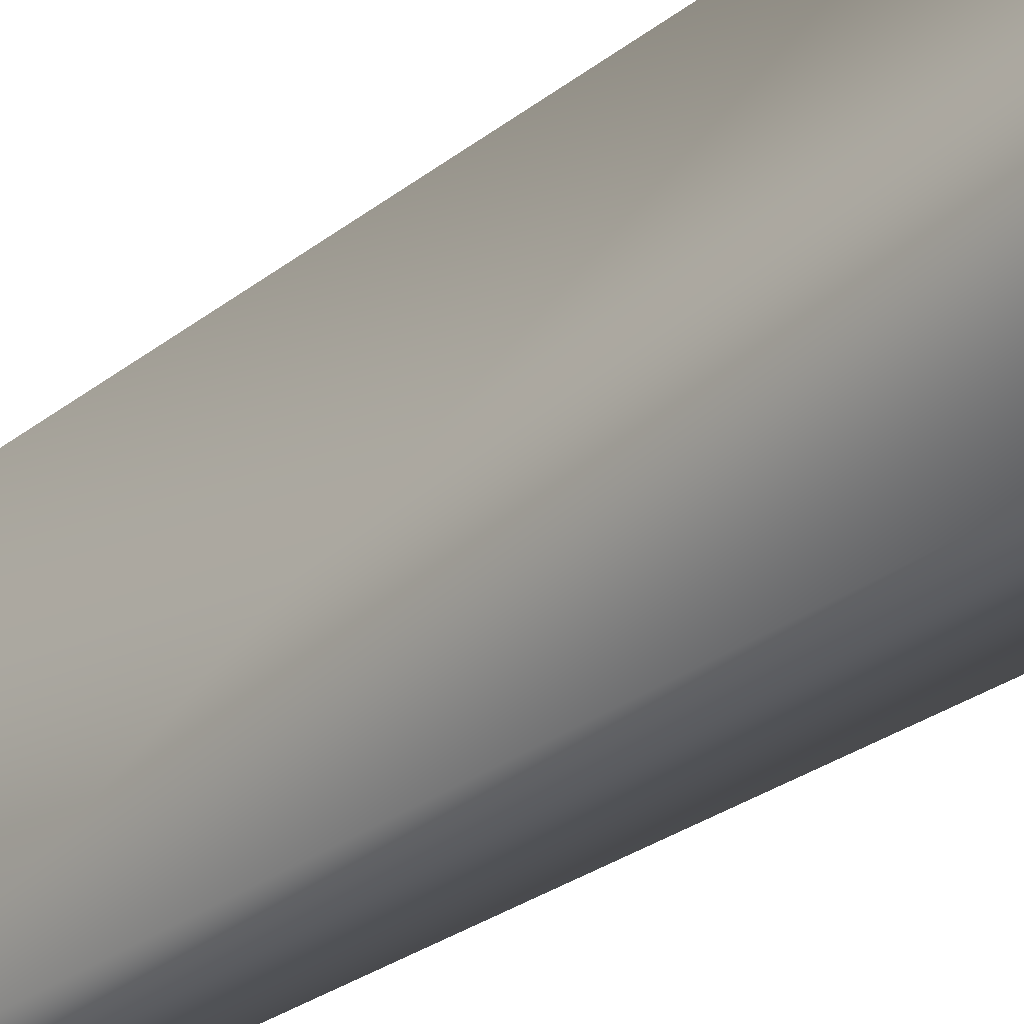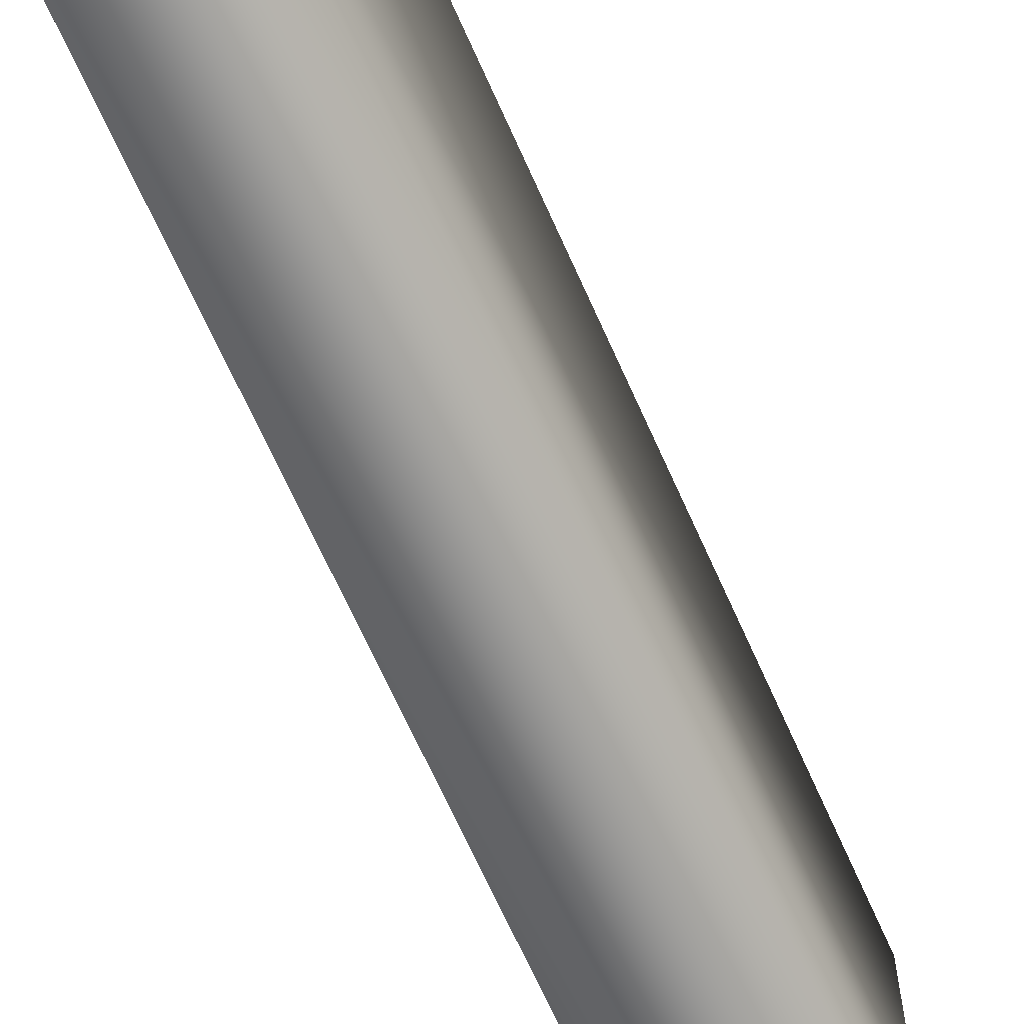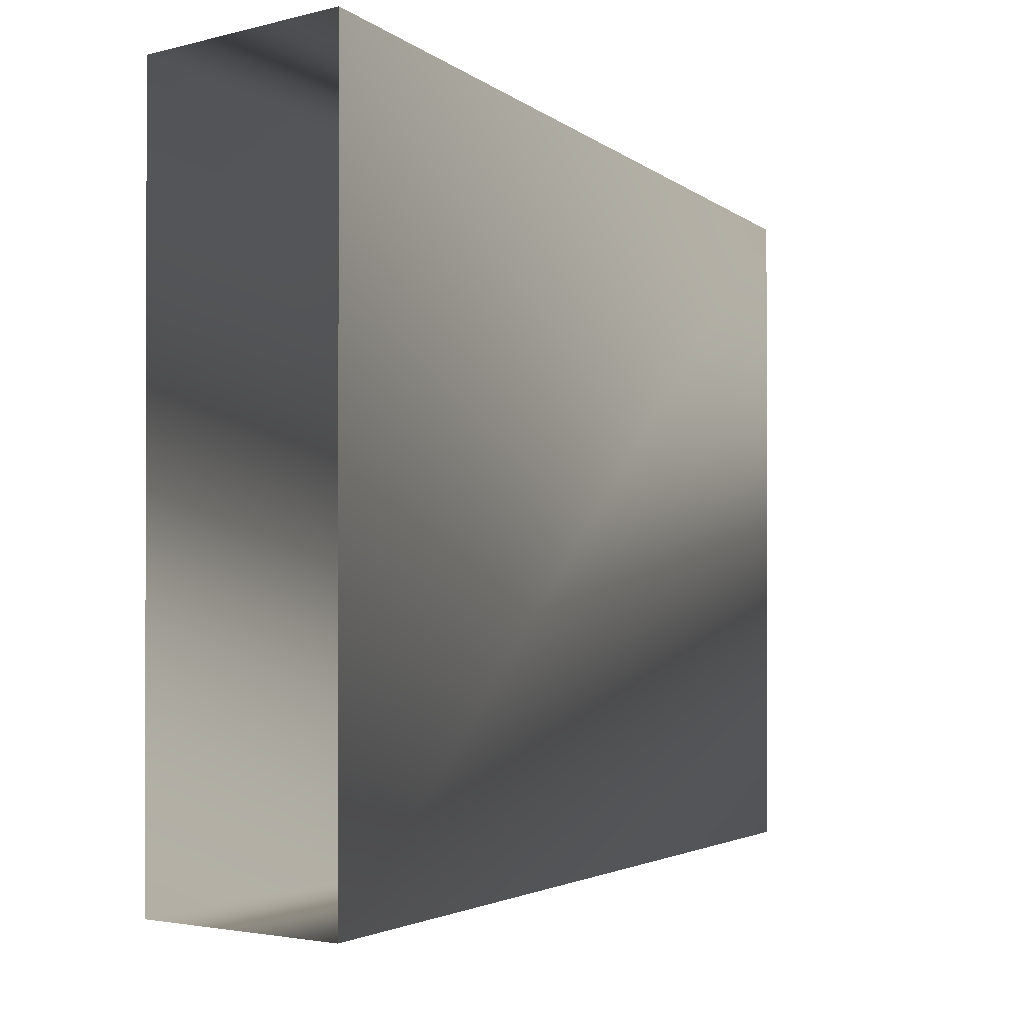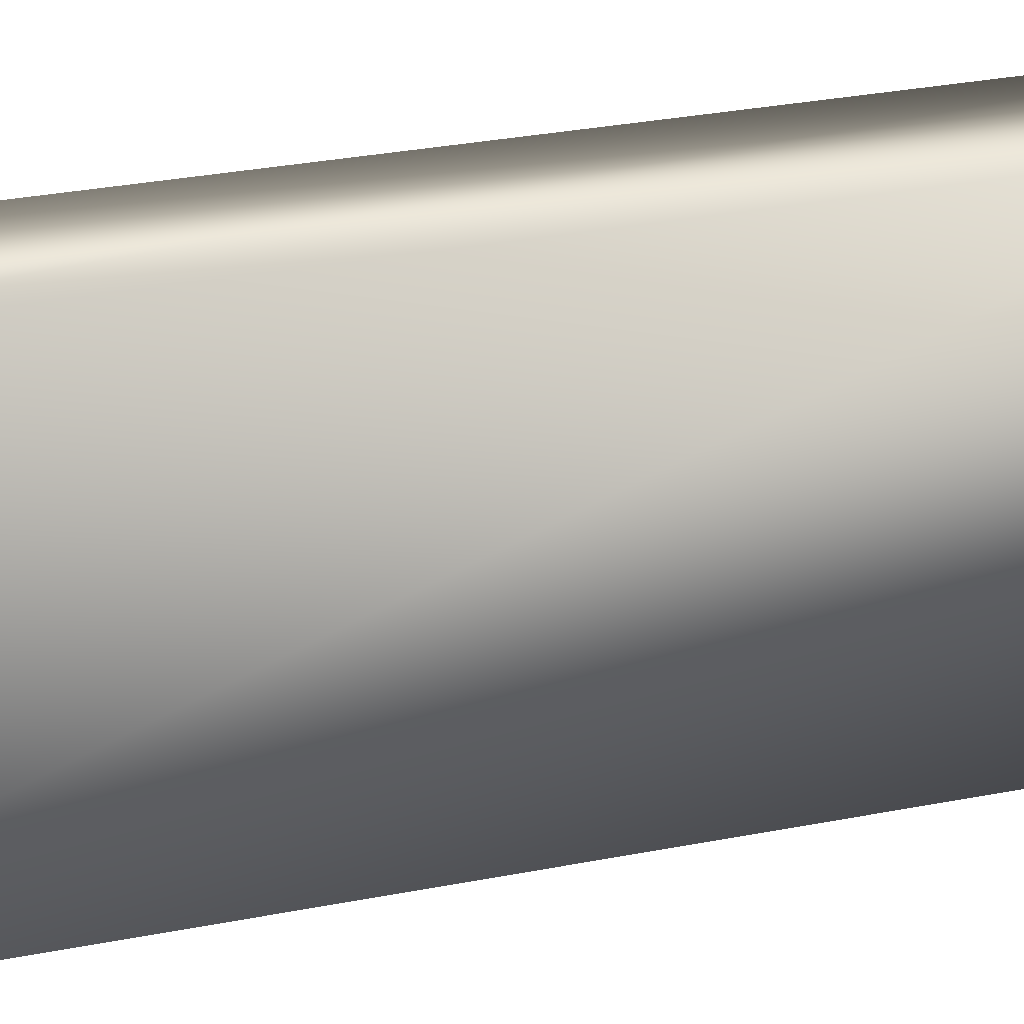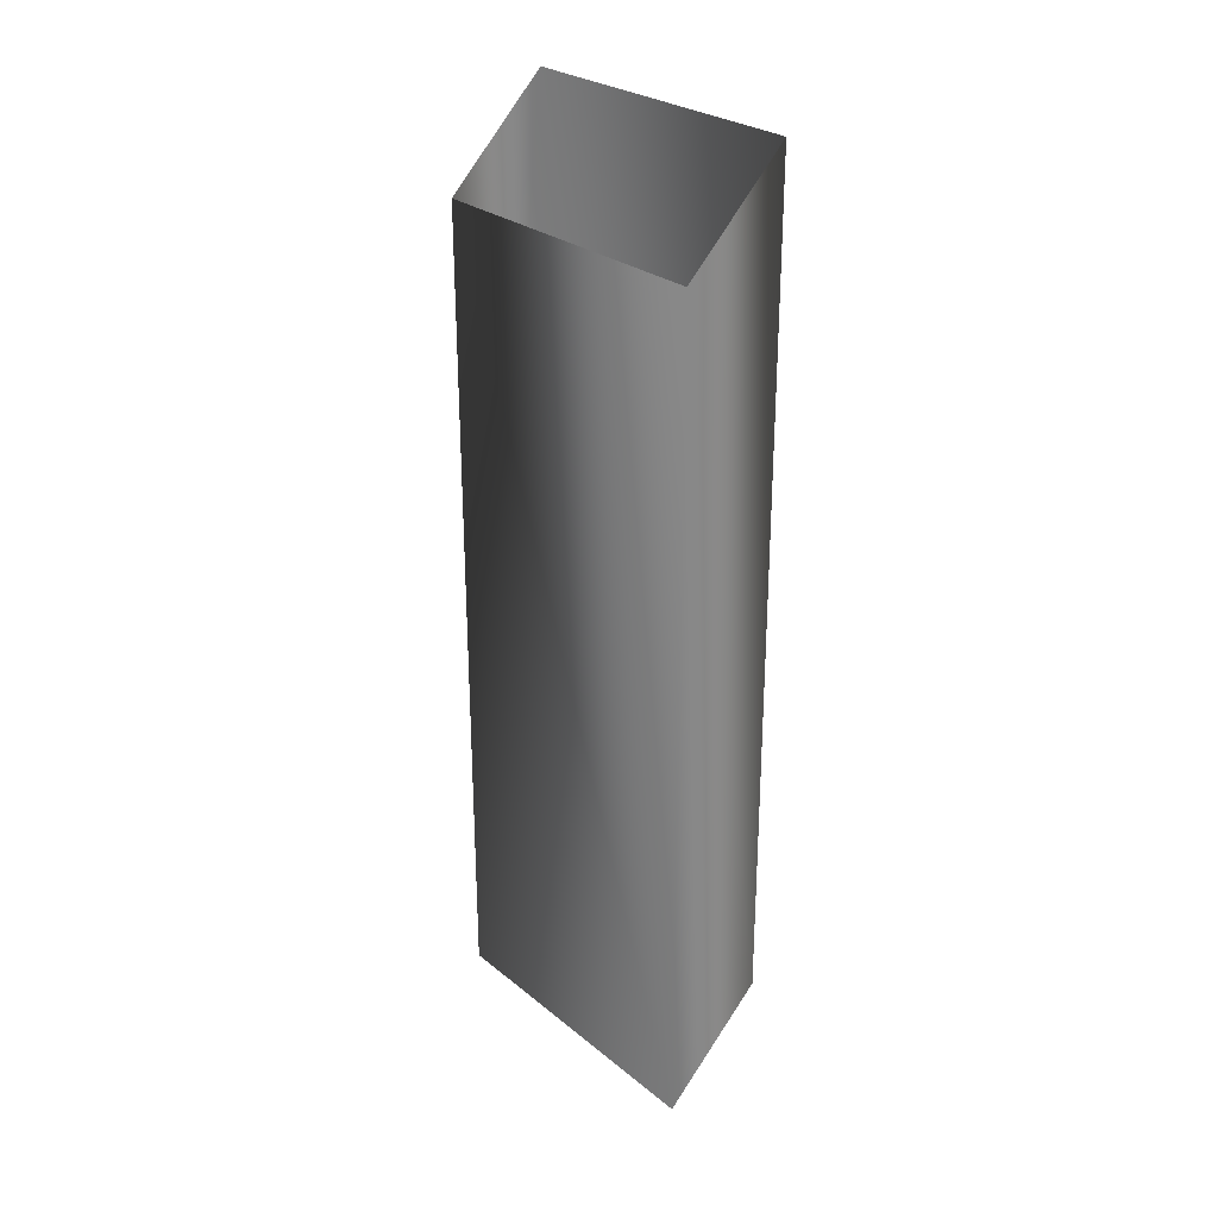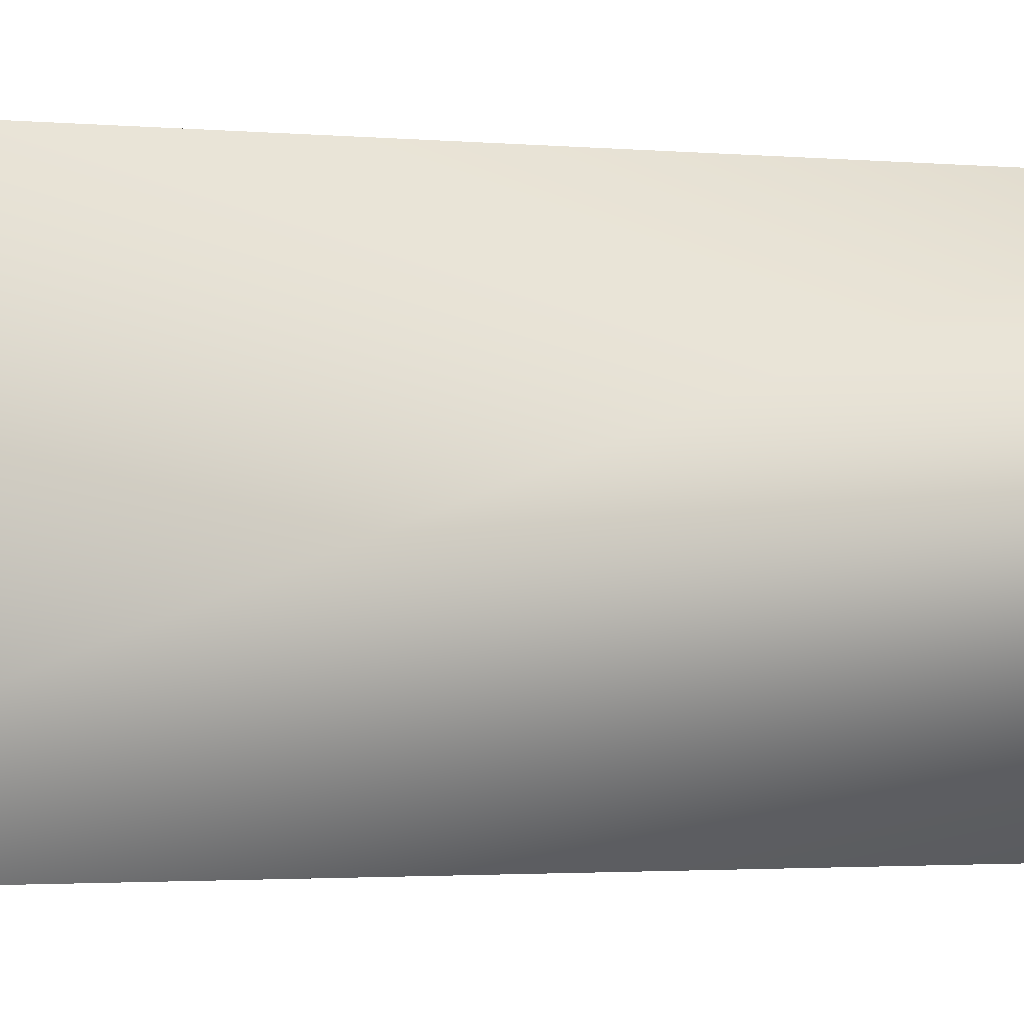
<metadata>
{"format":"obj","ext":"obj","renderer":"f3d","projection":"perspective","resolution":1024,"background":"white","views":[{"elev":-28.7,"azim":-41.1,"up":"+Y"},{"elev":-66.9,"azim":-156.1,"up":"+Y"},{"elev":-1.6,"azim":-166.6,"up":"+Y"},{"elev":28.9,"azim":-106.7,"up":"+Y"},{"elev":27.5,"azim":-39.4,"up":"+Z"},{"elev":-1.8,"azim":68.3,"up":"+Y"}]}
</metadata>
<code>
v -72.8 13.46 -66.53
v -77.04 13.46 -70.78
v -72.8 0.2709 -66.53
v -77.04 0.2709 -70.78
v -72.8 13.46 -31.89
v -77.04 13.46 -36.13
v -72.8 0.2693 -31.89
v -77.04 0.2725 -36.13
f 5 1 2
f 5 2 6
f 7 3 1
f 7 1 5
f 8 4 3
f 8 3 7
f 6 2 4
f 6 4 8

</code>
